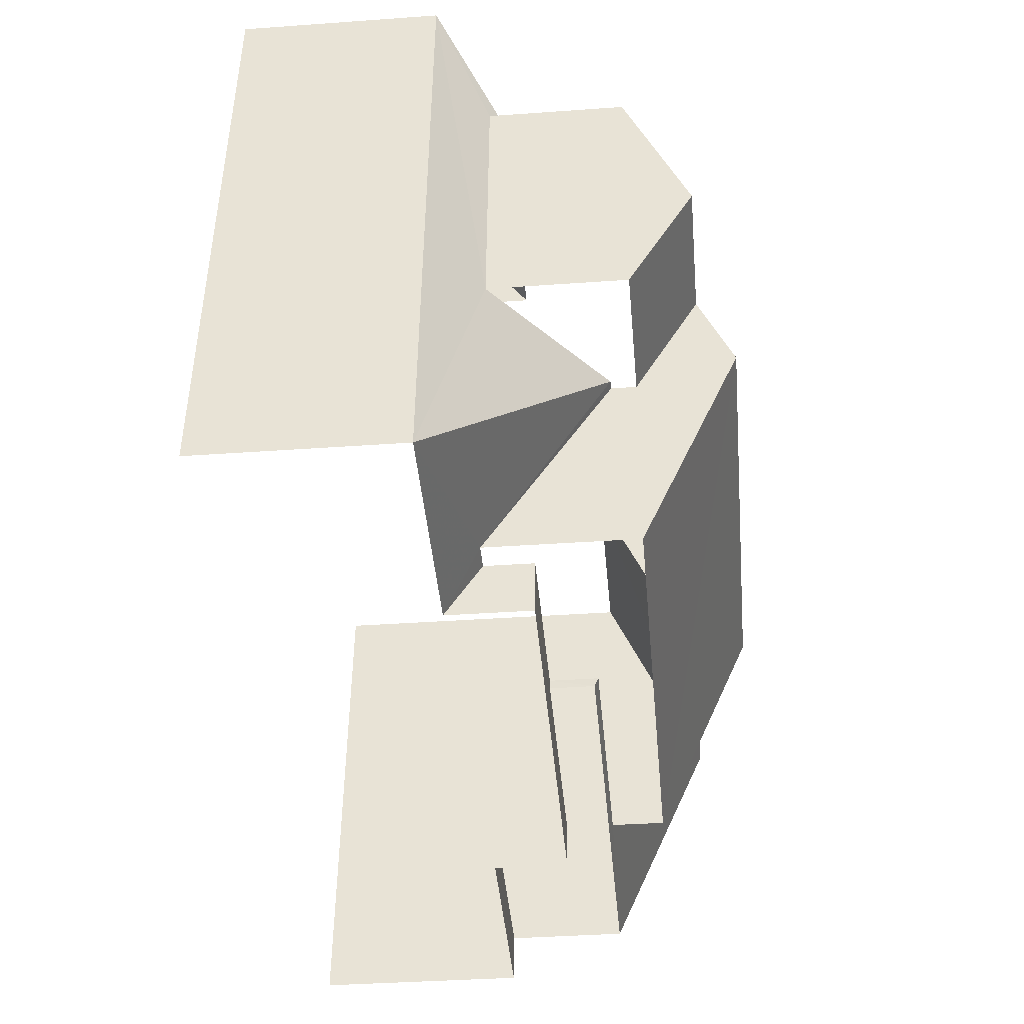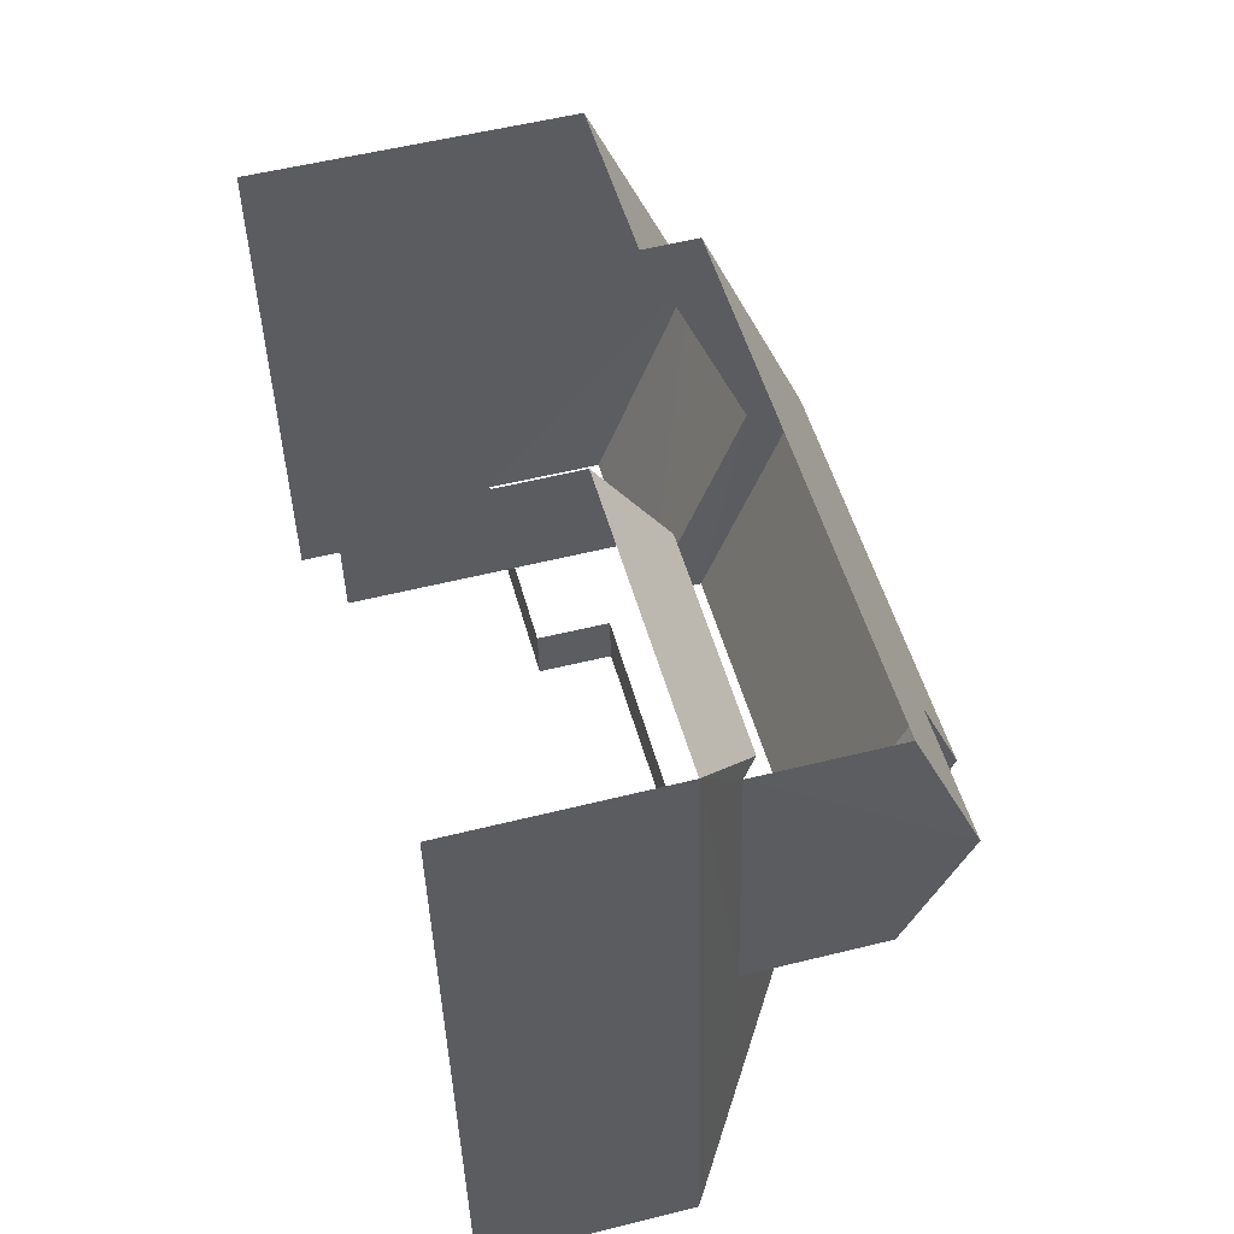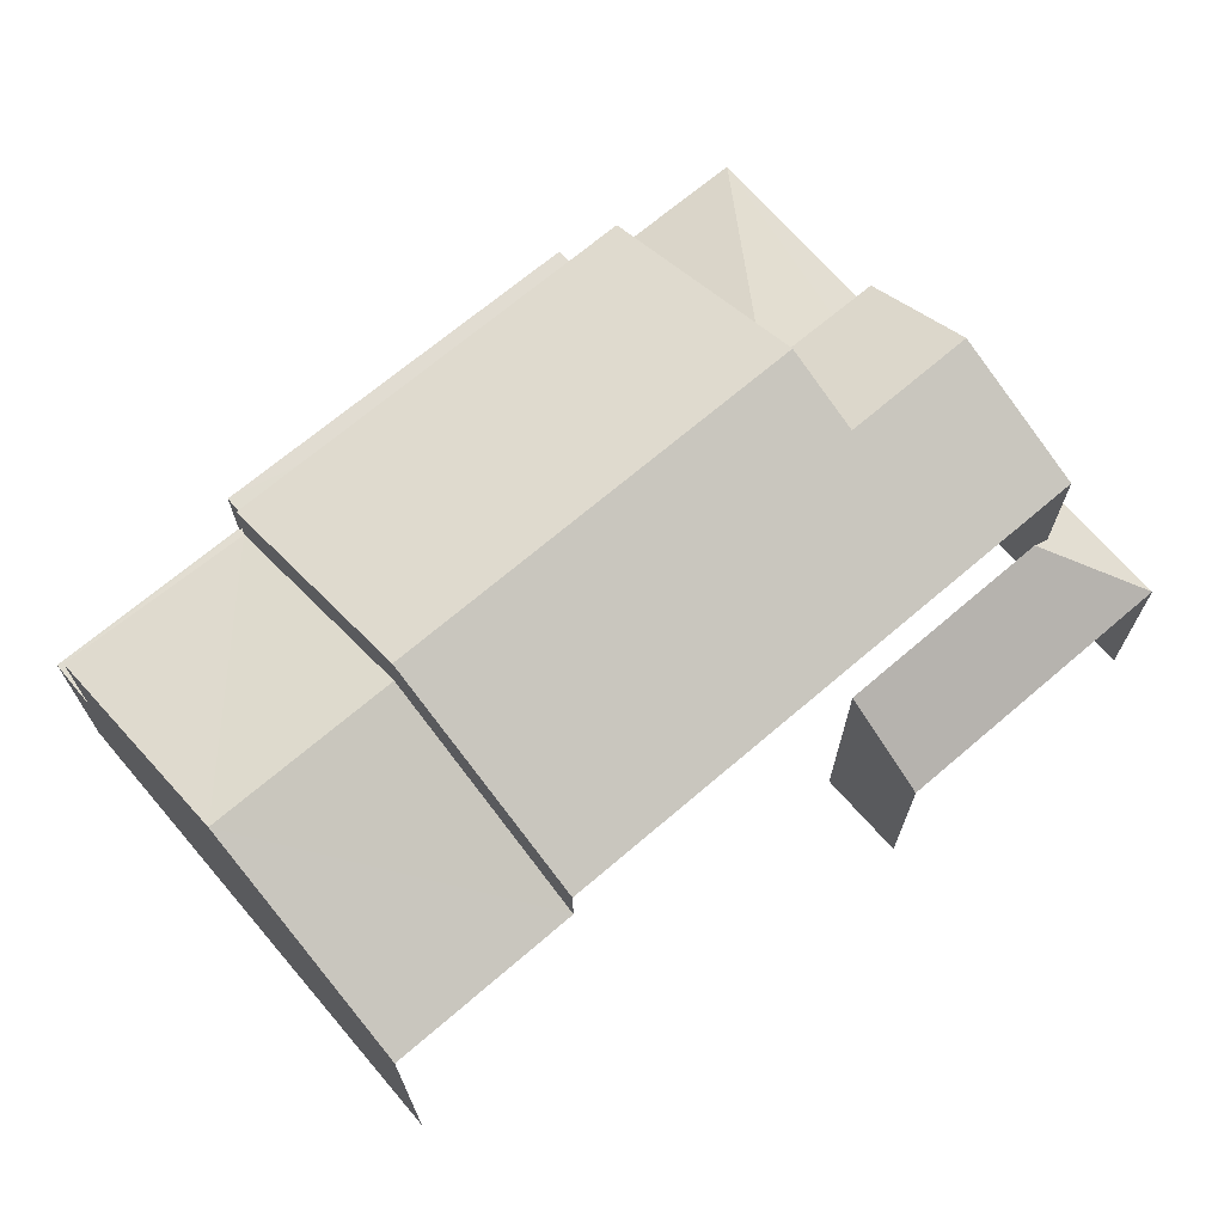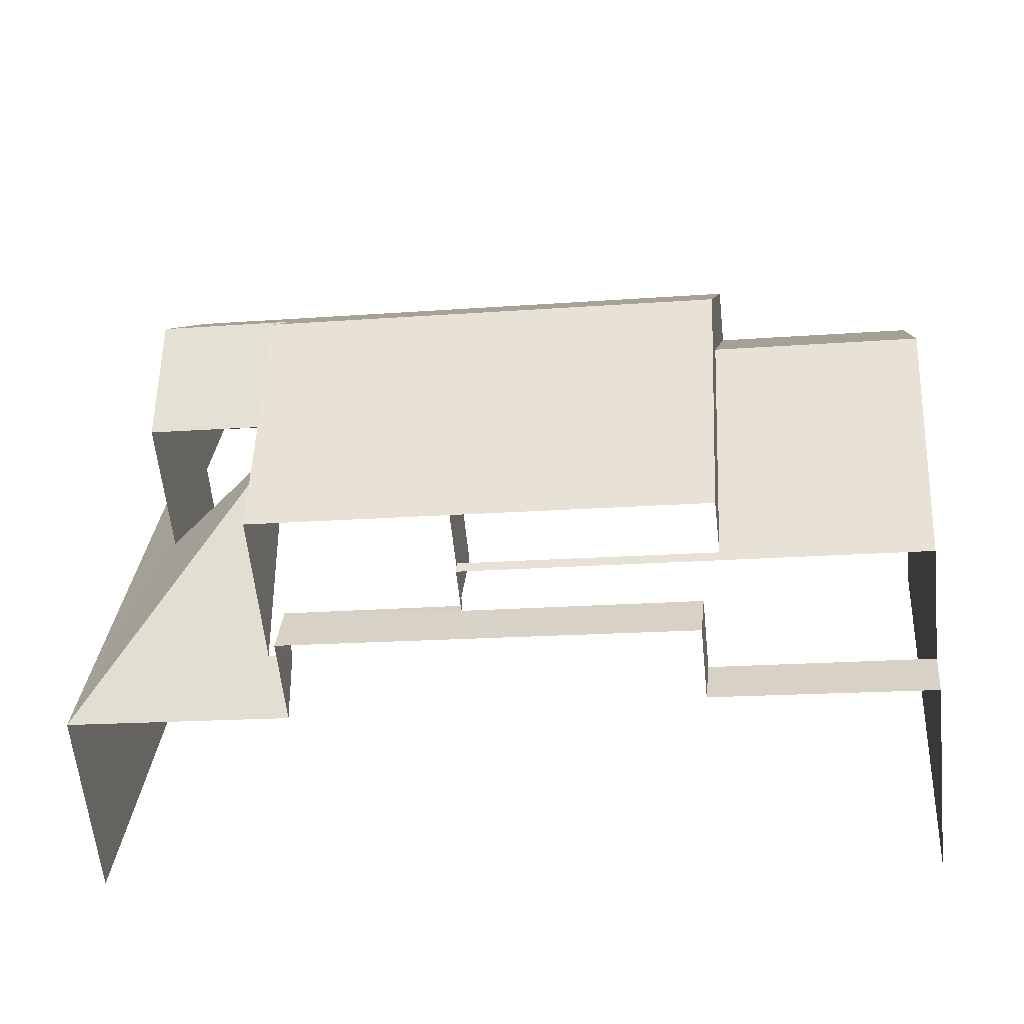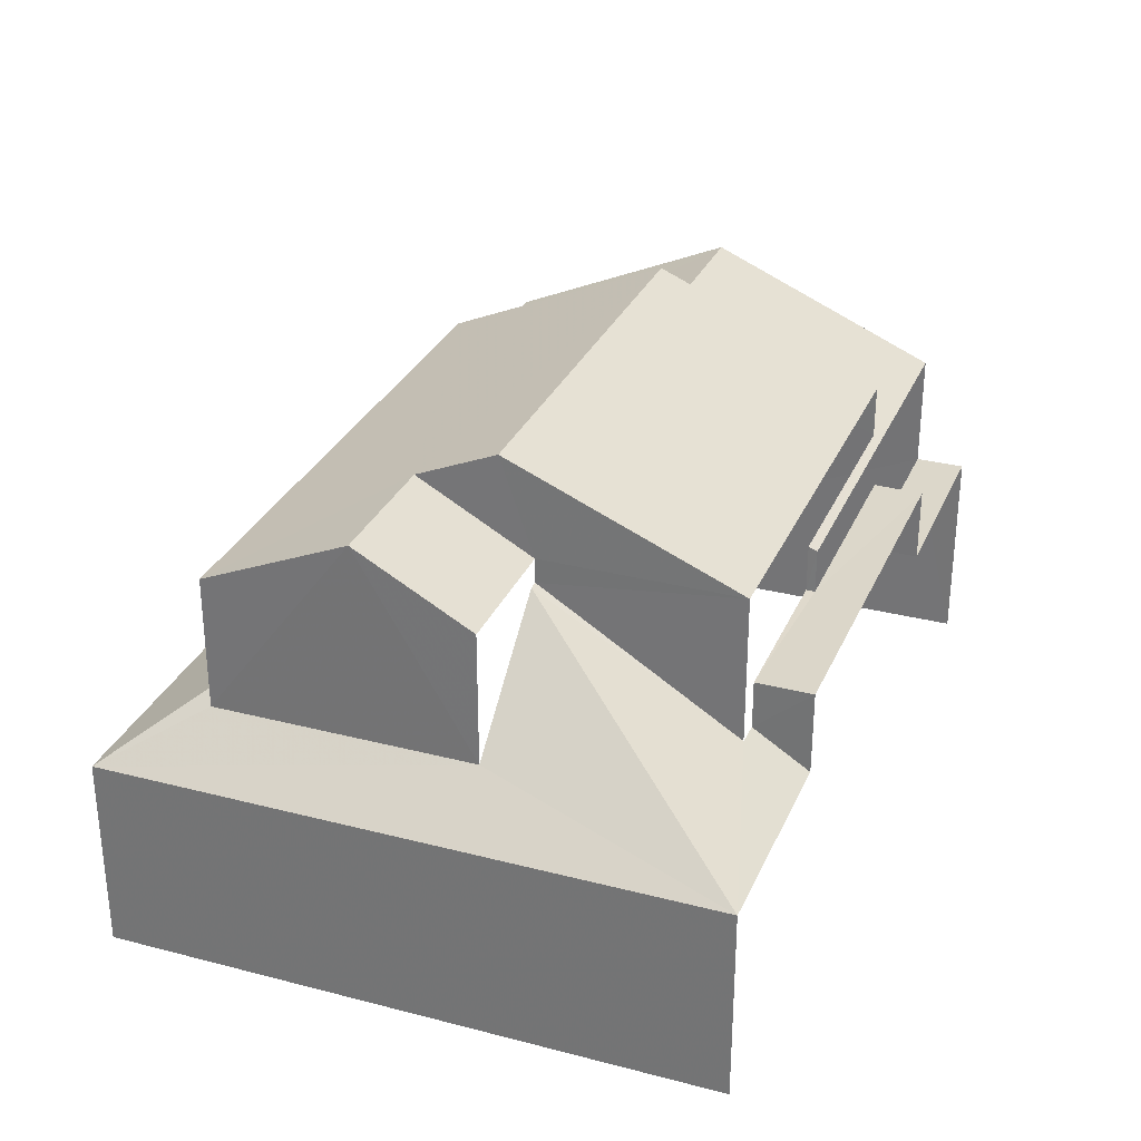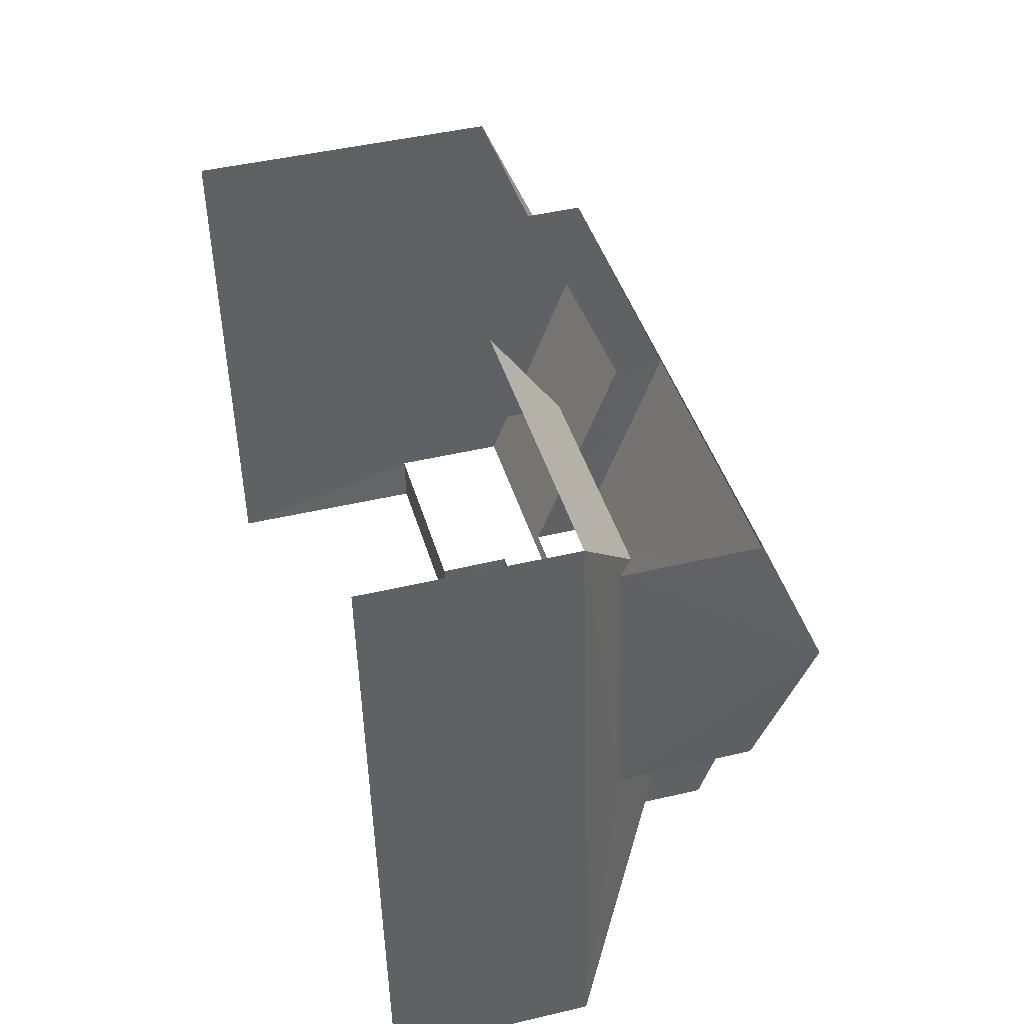
<metadata>
{"format":"obj","ext":"obj","renderer":"f3d","projection":"perspective","resolution":1024,"background":"white","views":[{"elev":-37.8,"azim":-84.8,"up":"+Y"},{"elev":54.5,"azim":-104.7,"up":"+Y"},{"elev":69.4,"azim":134.2,"up":"+Z"},{"elev":-60.4,"azim":6.0,"up":"+Y"},{"elev":30.2,"azim":-74.6,"up":"+Z"},{"elev":45.5,"azim":-105.2,"up":"+Y"}]}
</metadata>
<code>
v -2.21e+05 -1.253e+05 25.56
v -2.21e+05 -1.253e+05 25.56
v -2.21e+05 -1.253e+05 25.56
v -2.21e+05 -1.253e+05 25.56
v -2.21e+05 -1.253e+05 25.56
v -2.21e+05 -1.253e+05 25.56
v -2.21e+05 -1.253e+05 30.21
v -2.21e+05 -1.253e+05 29.27
v -2.21e+05 -1.253e+05 32.26
v -2.21e+05 -1.253e+05 30.51
v -2.21e+05 -1.253e+05 29.27
v -2.21e+05 -1.253e+05 30.21
v -2.21e+05 -1.253e+05 30.51
v -2.21e+05 -1.253e+05 29.27
v -2.21e+05 -1.253e+05 29.43
v -2.21e+05 -1.253e+05 29.43
v -2.21e+05 -1.253e+05 29.43
v -2.21e+05 -1.253e+05 29.43
v -2.21e+05 -1.253e+05 32.72
v -2.21e+05 -1.253e+05 34.57
v -2.21e+05 -1.253e+05 34.57
v -2.21e+05 -1.253e+05 32.72
v -2.21e+05 -1.253e+05 30.84
v -2.21e+05 -1.253e+05 30.84
v -2.21e+05 -1.253e+05 30.84
v -2.21e+05 -1.253e+05 30.84
v -2.21e+05 -1.253e+05 30.84
v -2.21e+05 -1.253e+05 30.84
v -2.21e+05 -1.253e+05 29.93
v -2.21e+05 -1.253e+05 29.93
v -2.21e+05 -1.253e+05 29.27
v -2.21e+05 -1.253e+05 32.26
v -2.21e+05 -1.253e+05 33.57
v -2.21e+05 -1.253e+05 31.73
v -2.21e+05 -1.253e+05 31.66
v -2.21e+05 -1.253e+05 31.66
v -2.21e+05 -1.253e+05 33.57
v -2.21e+05 -1.253e+05 31.73
v -2.21e+05 -1.253e+05 33.91
v -2.21e+05 -1.253e+05 32.72
v -2.21e+05 -1.253e+05 32.72
v -2.21e+05 -1.253e+05 33.91
v -2.21e+05 -1.253e+05 31.66
v -2.21e+05 -1.253e+05 31.66
v -2.21e+05 -1.253e+05 32.72
v -2.21e+05 -1.253e+05 32.72
f 1 2 3
f 3 2 4
f 4 2 5
f 2 6 5
f 11 1 3
f 11 14 1
f 46 9 45
f 45 9 32
f 7 9 46
f 41 10 12
f 41 40 13
f 2 43 6
f 10 41 13
f 13 43 2
f 6 43 44
f 13 40 43
f 16 15 5
f 4 5 31
f 4 31 8
f 15 23 25
f 31 15 25
f 5 15 31
f 18 17 27
f 17 35 27
f 27 36 24
f 27 35 36
f 30 29 26
f 30 26 22
f 22 38 19
f 38 34 19
f 26 28 38
f 26 38 22
f 7 8 9
f 10 11 12
f 12 11 7
f 11 8 7
f 10 13 14
f 11 10 14
f 15 16 17
f 18 15 17
f 19 20 21
f 22 19 21
f 23 24 25
f 25 24 26
f 23 27 24
f 26 24 28
f 29 30 31
f 31 30 8
f 8 30 9
f 30 32 9
f 33 34 35
f 35 34 36
f 33 37 34
f 36 34 38
f 39 40 41
f 41 42 39
f 20 40 39
f 21 20 39
f 43 33 44
f 43 37 33
f 45 39 42
f 46 45 42
f 29 25 26
f 29 31 25
f 34 37 19
f 19 37 20
f 20 37 40
f 37 43 40
f 14 13 2
f 1 14 2
f 11 3 4
f 8 11 4
f 36 38 28
f 24 36 28
f 44 33 6
f 33 35 17
f 6 17 5
f 5 17 16
f 6 33 17
f 41 12 42
f 12 7 42
f 7 46 42
f 15 27 23
f 15 18 27
f 45 32 22
f 39 45 21
f 32 30 22
f 45 22 21

</code>
